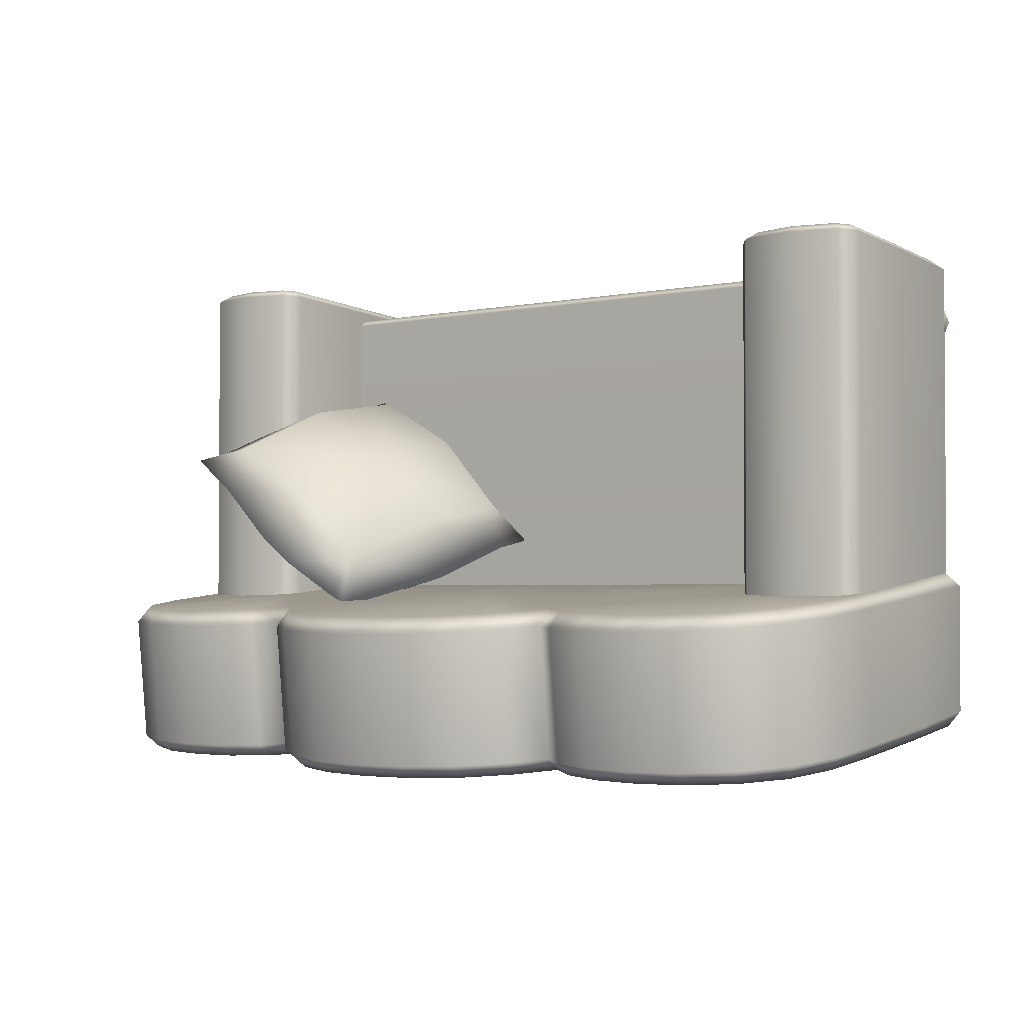
<metadata>
{"format":"obj","ext":"obj","renderer":"f3d","projection":"perspective","resolution":1024,"background":"white","views":[{"elev":-2.2,"azim":-142.4,"up":"+Z"}]}
</metadata>
<code>
g r008v001_h
v -0.9636 0.2503 0.7272
v 0 0.2503 0.7272
v 0 0.2503 -0.2145
v -0.9636 0.2503 -0.2145
v -0.9636 0.5302 -0.2552
v 7.337e-18 0.5302 -0.2526
v 0 0.5302 0.7272
v -0.9636 0.5302 0.7272
v -0.9636 0.5005 0.7507
v 0 0.5005 0.7507
v 0 0.2787 0.7507
v -0.9636 0.2787 0.7507
v -0.9636 0.2503 0.7272
v 0 0.2503 0.7272
v 0.9636 0.2503 0.7272
v 0.9636 0.2503 -0.2145
v 0 0.2503 -0.2145
v 0 0.2503 0.7272
v 0.9636 0.5302 -0.2552
v 0 0.5302 0.7272
v 7.337e-18 0.5302 -0.2526
v 0.9636 0.5302 0.7272
v 0.9636 0.5005 0.7507
v 0 0.5005 0.7507
v 0 0.2787 0.7507
v 0.9636 0.2787 0.7507
v 0.9636 0.2503 0.7272
v 0 0.2503 0.7272
v -1.171 0 -0.4921
v -1.21 0.2257 -0.4425
v -1.192 0 -0.4425
v -1.184 0.2257 -0.5049
v -1.122 0 -0.5126
v -1.122 0.2257 -0.5307
v -1.072 0 -0.4921
v -1.059 0.2257 -0.5049
v -1.052 0 -0.4425
v -1.033 0.2257 -0.4425
v -1.072 0 -0.393
v -1.059 0.2257 -0.3802
v -1.122 0 -0.3724
v -1.122 0.2257 -0.3544
v -1.171 0 -0.393
v -1.184 0.2257 -0.3802
v -1.192 0 -0.4425
v -1.21 0.2257 -0.4425
v -1.171 0 -0.4921
v -1.072 0 -0.4921
v -1.122 0 -0.5126
v -1.052 0 -0.4425
v -1.192 0 -0.4425
v -1.072 0 -0.393
v -1.171 0 -0.393
v -1.122 0 -0.3724
v -1.171 0 0.5798
v -1.21 0.2257 0.6294
v -1.192 0 0.6294
v -1.184 0.2257 0.5671
v -1.122 0 0.5593
v -1.122 0.2257 0.5413
v -1.072 0 0.5798
v -1.059 0.2257 0.5671
v -1.052 0 0.6294
v -1.033 0.2257 0.6294
v -1.072 0 0.679
v -1.059 0.2257 0.6917
v -1.122 0 0.6995
v -1.122 0.2257 0.7175
v -1.171 0 0.679
v -1.184 0.2257 0.6917
v -1.192 0 0.6294
v -1.21 0.2257 0.6294
v -1.171 0 0.5798
v -1.072 0 0.5798
v -1.122 0 0.5593
v -1.052 0 0.6294
v -1.192 0 0.6294
v -1.072 0 0.679
v -1.171 0 0.679
v -1.122 0 0.6995
v 1.072 0 -0.4921
v 1.033 0.2257 -0.4425
v 1.052 0 -0.4425
v 1.059 0.2257 -0.5049
v 1.122 0 -0.5126
v 1.122 0.2257 -0.5307
v 1.171 0 -0.4921
v 1.184 0.2257 -0.5049
v 1.192 0 -0.4425
v 1.21 0.2257 -0.4425
v 1.171 0 -0.393
v 1.184 0.2257 -0.3802
v 1.122 0 -0.3724
v 1.122 0.2257 -0.3544
v 1.072 0 -0.393
v 1.059 0.2257 -0.3802
v 1.052 0 -0.4425
v 1.033 0.2257 -0.4425
v 1.072 0 -0.4921
v 1.171 0 -0.4921
v 1.122 0 -0.5126
v 1.192 0 -0.4425
v 1.052 0 -0.4425
v 1.171 0 -0.393
v 1.072 0 -0.393
v 1.122 0 -0.3724
v 1.072 0 0.5798
v 1.033 0.2257 0.6294
v 1.052 0 0.6294
v 1.059 0.2257 0.5671
v 1.122 0 0.5593
v 1.122 0.2257 0.5413
v 1.171 0 0.5798
v 1.184 0.2257 0.5671
v 1.192 0 0.6294
v 1.21 0.2257 0.6294
v 1.171 0 0.679
v 1.184 0.2257 0.6917
v 1.122 0 0.6995
v 1.122 0.2257 0.7175
v 1.072 0 0.679
v 1.059 0.2257 0.6917
v 1.052 0 0.6294
v 1.033 0.2257 0.6294
v 1.072 0 0.5798
v 1.171 0 0.5798
v 1.122 0 0.5593
v 1.192 0 0.6294
v 1.052 0 0.6294
v 1.171 0 0.679
v 1.072 0 0.679
v 1.122 0 0.6995
v -0.9854 0.2176 -0.2888
v -0.9854 0.2176 0.7622
v -0.9561 0.2469 0.7639
v -0.9561 0.2469 -0.2888
v -0.9341 0.5822 0.7818
v -0.9341 0.5822 -0.3488
v -0.927 0.8687 0.7994
v -0.927 0.8687 -0.2888
v -0.9677 0.9234 0.8026
v -0.9677 0.9234 -0.2888
v -1.125 0.9562 -0.2888
v -1.125 0.9562 0.8045
v -1.283 0.9234 0.8026
v -1.283 0.9234 -0.2888
v -1.323 0.8687 -0.2888
v -1.323 0.8687 0.7994
v -1.316 0.5822 -0.2888
v -1.316 0.5822 0.7818
v -1.294 0.2469 -0.2888
v -1.294 0.2469 0.7639
v -1.265 0.2176 -0.2888
v -1.265 0.2176 0.7622
v -0.9854 0.2176 0.7622
v -0.9854 0.2176 -0.2888
v 1.265 0.2176 -0.2888
v 1.265 0.2176 0.7622
v 1.294 0.2469 0.7639
v 1.294 0.2469 -0.2888
v 1.316 0.5822 0.7818
v 1.316 0.5822 -0.3488
v 1.323 0.8687 0.7994
v 1.323 0.8687 -0.2888
v 1.283 0.9234 0.8026
v 1.283 0.9234 -0.2888
v 1.125 0.9562 -0.2888
v 1.125 0.9562 0.8045
v 0.9677 0.9234 0.8026
v 0.9677 0.9234 -0.2888
v 0.927 0.8687 -0.2888
v 0.927 0.8687 0.7994
v 0.9341 0.5822 -0.2888
v 0.9341 0.5822 0.7818
v 0.9561 0.2469 -0.2888
v 0.9561 0.2469 0.7639
v 0.9854 0.2176 -0.2888
v 0.9854 0.2176 0.7622
v 1.265 0.2176 0.7622
v 1.265 0.2176 -0.2888
v -1.288 0.1866 -0.6357
v -1.288 0.1866 -0.2401
v -2.943e-17 0.1866 -0.2401
v 2.257e-32 0.1866 -0.6357
v -0.606 1.392 -0.7646
v -0.5292 1.335 -0.7582
v -0.5292 1.376 -0.3633
v -0.606 1.434 -0.3697
v -0.7369 1.436 -0.7688
v -0.7369 1.477 -0.3739
v -0.8878 1.445 -0.7698
v -0.8878 1.487 -0.3749
v -1.049 1.464 -0.3726
v -1.049 1.423 -0.7675
v -1.196 1.391 -0.3649
v -1.196 1.35 -0.7598
v -1.302 1.273 -0.3525
v -1.302 1.231 -0.7474
v -1.353 1.065 -0.7299
v -1.353 1.107 -0.335
v -1.358 0.8694 -0.7093
v -1.358 0.9109 -0.3144
v -1.352 0.5398 -0.6747
v -1.352 0.5813 -0.2798
v -1.328 0.2236 -0.6396
v -1.328 0.2236 -0.244
v -1.288 0.1866 -0.2401
v -1.288 0.1866 -0.6357
v -0.5292 1.335 -0.7582
v -0.4527 1.474 -0.3736
v -0.5292 1.376 -0.3633
v -0.4527 1.432 -0.7685
v -0.3279 1.571 -0.383
v -0.3279 1.53 -0.7779
v -0.1698 1.629 -0.3882
v -0.1698 1.588 -0.7831
v 8.23e-18 1.648 -0.3893
v 7.745e-18 1.606 -0.7842
v 0.1698 1.588 -0.7831
v 0.1698 1.629 -0.3882
v 0.3279 1.53 -0.7779
v 0.3279 1.571 -0.383
v 0.4527 1.432 -0.7685
v 0.4527 1.474 -0.3736
v 0.5292 1.335 -0.7582
v 0.5292 1.376 -0.3633
v -1.288 0.1866 -0.2401
v -2.943e-17 0.2179 -0.2005
v -2.943e-17 0.1866 -0.2401
v -1.265 0.2179 -0.2005
v -1.328 0.2236 -0.244
v -1.294 0.252 -0.2038
v 0 0.252 -0.2038
v -1.352 0.5813 -0.2798
v -1.316 0.5856 -0.2386
v -1.358 0.9109 -0.3144
v -0.9575 0.5856 -0.2386
v -1.325 0.9152 -0.2732
v -1.353 1.107 -0.335
v -0.9405 0.9154 -0.271
v -1.317 1.104 -0.293
v -1.302 1.273 -0.3525
v -1.272 1.255 -0.3089
v -1.196 1.391 -0.3649
v -1.175 1.362 -0.3201
v -1.037 1.429 -0.3272
v -1.049 1.464 -0.3726
v -0.8878 1.487 -0.3749
v -0.8864 1.449 -0.3293
v -0.7369 1.477 -0.3739
v -0.7436 1.44 -0.324
v -0.606 1.434 -0.3697
v -0.6153 1.397 -0.3197
v -0.5292 1.376 -0.3633
v -0.5253 1.332 -0.3125
v -0.4527 1.474 -0.3736
v -0.4369 1.44 -0.3239
v -0.3279 1.571 -0.383
v -0.3135 1.537 -0.3333
v -0.1698 1.629 -0.3882
v -4.23e-18 0.9157 -0.2529
v -0.1619 1.593 -0.3382
v 8.23e-18 1.648 -0.3893
v 1.178e-18 1.611 -0.3393
v -0.4844 0.9958 -0.2772
v -0.5557 0.9157 -0.2688
v -0.4134 0.9157 -0.2688
v 3.126e-18 0.5861 -0.2386
v -0.4844 0.9172 -0.2539
v -0.4844 0.844 -0.2613
v -0.4844 0.6136 -0.2386
v -0.9636 0.5302 -0.2552
v 7.337e-18 0.5302 -0.2526
v -1.288 0.1866 -0.6357
v 2.257e-32 0.1866 -0.6357
v 0 0.2061 -0.6833
v -1.265 0.2061 -0.6833
v -1.328 0.2236 -0.6396
v 0 0.2403 -0.6889
v -1.294 0.2403 -0.6872
v -1.352 0.5398 -0.6747
v -0.5253 0.865 -0.751
v -1.435e-17 0.865 -0.751
v -1.316 0.5354 -0.7164
v -1.358 0.8694 -0.7093
v -1.325 0.865 -0.751
v -1.353 1.065 -0.7299
v -1.317 1.053 -0.7708
v -1.272 1.205 -0.7868
v -1.302 1.231 -0.7474
v -1.196 1.35 -0.7598
v -1.175 1.311 -0.798
v -1.049 1.423 -0.7675
v -1.037 1.378 -0.805
v -0.8878 1.445 -0.7698
v -0.8864 1.399 -0.8072
v -0.7369 1.436 -0.7688
v -0.7436 1.39 -0.8062
v -0.606 1.392 -0.7646
v -0.6153 1.346 -0.802
v -0.5292 1.335 -0.7582
v -0.5253 1.281 -0.7948
v -0.4527 1.432 -0.7685
v -0.4369 1.389 -0.8061
v -0.3279 1.53 -0.7779
v -0.3135 1.487 -0.8155
v -0.1698 1.588 -0.7831
v -0.1619 1.542 -0.8204
v 2.876e-18 1.561 -0.8215
v 7.745e-18 1.606 -0.7842
v 1.288 0.1866 -0.6357
v 2.257e-32 0.1866 -0.6357
v -2.943e-17 0.1866 -0.2401
v 1.288 0.1866 -0.2401
v 0.606 1.392 -0.7646
v 0.5292 1.376 -0.3633
v 0.5292 1.335 -0.7582
v 0.606 1.434 -0.3697
v 0.7369 1.436 -0.7688
v 0.7369 1.477 -0.3739
v 0.8878 1.445 -0.7698
v 0.8878 1.487 -0.3749
v 1.049 1.464 -0.3726
v 1.049 1.423 -0.7675
v 1.196 1.391 -0.3649
v 1.196 1.35 -0.7598
v 1.302 1.273 -0.3525
v 1.302 1.231 -0.7474
v 1.353 1.065 -0.7299
v 1.353 1.107 -0.335
v 1.358 0.8694 -0.7093
v 1.358 0.9109 -0.3144
v 1.352 0.5398 -0.6747
v 1.352 0.5813 -0.2798
v 1.328 0.2236 -0.6396
v 1.328 0.2236 -0.244
v 1.288 0.1866 -0.2401
v 1.288 0.1866 -0.6357
v 1.288 0.1866 -0.2401
v -2.943e-17 0.1866 -0.2401
v -2.943e-17 0.2179 -0.2005
v 1.265 0.2179 -0.2005
v 1.328 0.2236 -0.244
v 1.294 0.252 -0.2038
v 0 0.252 -0.2038
v 1.352 0.5813 -0.2798
v 1.316 0.5856 -0.2386
v 1.358 0.9109 -0.3144
v 0.9575 0.5856 -0.2386
v 1.325 0.9152 -0.2732
v 1.353 1.107 -0.335
v 0.9405 0.9154 -0.271
v 1.317 1.104 -0.293
v 1.302 1.273 -0.3525
v 1.272 1.255 -0.3089
v 1.196 1.391 -0.3649
v 1.175 1.362 -0.3201
v 1.037 1.429 -0.3272
v 1.049 1.464 -0.3726
v 0.8878 1.487 -0.3749
v 0.8864 1.449 -0.3293
v 0.7369 1.477 -0.3739
v 0.7436 1.44 -0.324
v 0.606 1.434 -0.3697
v 0.6153 1.397 -0.3197
v 0.5292 1.376 -0.3633
v 0.5253 1.332 -0.3125
v 0.4527 1.474 -0.3736
v 0.4369 1.44 -0.3239
v 0.3279 1.571 -0.383
v 0.3135 1.537 -0.3333
v 0.1698 1.629 -0.3882
v -4.23e-18 0.9157 -0.2529
v 0.1619 1.593 -0.3382
v 8.23e-18 1.648 -0.3893
v 1.178e-18 1.611 -0.3393
v 0.4844 0.9958 -0.2772
v 0.5557 0.9157 -0.2688
v 0.4134 0.9157 -0.2688
v 3.126e-18 0.5861 -0.2386
v 0.4844 0.9172 -0.2539
v 0.4844 0.844 -0.2613
v 0.4844 0.6136 -0.2386
v 0.9636 0.5302 -0.2552
v 7.337e-18 0.5302 -0.2526
v 1.288 0.1866 -0.6357
v 0 0.2061 -0.6833
v 2.257e-32 0.1866 -0.6357
v 1.265 0.2061 -0.6833
v 1.328 0.2236 -0.6396
v 0 0.2403 -0.6889
v 1.294 0.2403 -0.6872
v 1.352 0.5398 -0.6747
v 1.316 0.5354 -0.7164
v 1.358 0.8694 -0.7093
v 0.5292 0.865 -0.751
v -1.435e-17 0.865 -0.751
v 1.325 0.865 -0.751
v 1.353 1.065 -0.7299
v 1.317 1.053 -0.7708
v 1.272 1.205 -0.7868
v 1.302 1.231 -0.7474
v 1.196 1.35 -0.7598
v 1.175 1.311 -0.798
v 1.049 1.423 -0.7675
v 1.037 1.378 -0.805
v 0.8878 1.445 -0.7698
v 0.8864 1.399 -0.8072
v 0.7369 1.436 -0.7688
v 0.7436 1.39 -0.8062
v 0.606 1.392 -0.7646
v 0.6153 1.346 -0.802
v 0.5292 1.335 -0.7582
v 0.5253 1.281 -0.7948
v 0.4527 1.432 -0.7685
v 0.4369 1.389 -0.8061
v 0.3279 1.53 -0.7779
v 0.3135 1.487 -0.8155
v 0.1698 1.588 -0.7831
v 0.1619 1.542 -0.8204
v 2.876e-18 1.561 -0.8215
v 7.745e-18 1.606 -0.7842
v 0.3619 0.5795 -0.1201
v 0.1706 0.5243 -0.08349
v 0.2596 0.5312 -0.01635
v 0.2028 0.6195 -0.1085
v 0.4945 0.5166 0.1784
v 0.2511 0.8912 -0.2144
v 0.6121 0.5473 0.03062
v 0.7131 0.81 -0.09633
v 0.8151 0.5795 0.2406
v 0.8236 0.5293 0.4336
v 0.8503 0.6404 0.3959
v 0.9318 0.8912 0.3275
v 0.9217 0.8288 0.1275
v 0.9687 1.031 0.2819
v 0.9535 1.114 0.0667
v 0.9836 1.179 0.2198
v 1.017 1.276 0.1909
v 0.8942 1.27 0.09618
v 0.7578 1.11 -0.1525
v 0.5003 1.114 -0.2941
v 0.6962 1.296 -0.07507
v 0.5775 1.291 -0.1668
v 0.4201 1.251 -0.2766
v 0.3651 1.263 -0.2919
v 0.3414 1.167 -0.2891
v 0.4482 0.8288 -0.2494
v 0.8454 1.216 0.2323
v 1.017 1.276 0.1909
v 0.9836 1.179 0.2198
v 0.8942 1.27 0.09618
v 0.9687 1.031 0.2819
v 0.581 1.249 0.06969
v 0.4753 0.9688 0.2025
v 0.3632 1.216 -0.1516
v 0.6962 1.296 -0.07507
v 0.5775 1.291 -0.1668
v 0.4201 1.251 -0.2766
v 0.3651 1.263 -0.2919
v 0.3414 1.167 -0.2891
v 0.2511 0.8912 -0.2144
v 0.7553 0.9499 0.3675
v 0.9318 0.8912 0.3275
v 0.2516 0.9499 -0.03339
v 0.2028 0.6195 -0.1085
v 0.7007 0.6455 0.414
v 0.8503 0.6404 0.3959
v 0.8236 0.5293 0.4336
v 0.2159 0.6472 0.03349
v 0.1706 0.5243 -0.08349
v 0.2596 0.5312 -0.01635
v 0.4259 0.6504 0.2645
v 0.4945 0.5166 0.1784
v 1.294 0.2469 0.7639
v 1.265 0.2176 0.7622
v 1.24 0.2474 0.7894
v 0.9854 0.2176 0.7622
v 1.264 0.274 0.791
v 1.316 0.5822 0.7818
v 1.011 0.2474 0.7894
v 0.9561 0.2469 0.7639
v 0.9869 0.274 0.791
v 0.9341 0.5822 0.7818
v 1.125 0.5822 0.8282
v 0.9689 0.5822 0.8074
v 0.927 0.8687 0.7994
v 1.282 0.5822 0.8074
v 1.323 0.8687 0.7994
v 0.9631 0.8516 0.824
v 0.9677 0.9234 0.8026
v 1.287 0.8516 0.824
v 1.283 0.9234 0.8026
v 0.9938 0.8919 0.8263
v 1.125 0.9163 0.8278
v 1.125 0.9562 0.8045
v 1.257 0.8919 0.8263
v -0.9561 0.2469 0.7639
v -0.9854 0.2176 0.7622
v -1.011 0.2474 0.7894
v -1.265 0.2176 0.7622
v -0.9869 0.274 0.791
v -0.9341 0.5822 0.7818
v -1.24 0.2474 0.7894
v -1.294 0.2469 0.7639
v -1.264 0.274 0.791
v -1.316 0.5822 0.7818
v -1.125 0.5822 0.8282
v -1.282 0.5822 0.8074
v -1.323 0.8687 0.7994
v -0.9689 0.5822 0.8074
v -0.927 0.8687 0.7994
v -1.287 0.8516 0.824
v -1.283 0.9234 0.8026
v -0.9631 0.8516 0.824
v -0.9677 0.9234 0.8026
v -1.257 0.8919 0.8263
v -1.125 0.9163 0.8278
v -1.125 0.9562 0.8045
v -0.9938 0.8919 0.8263
g r008v001_h_0
f 3 2 1
f 4 3 1
f 7 6 5
f 8 7 5
f 8 9 7
f 9 10 7
f 11 10 9
f 12 11 9
f 11 12 13
f 14 11 13
f 17 16 15
f 18 17 15
f 21 20 19
f 20 22 19
f 23 22 20
f 24 23 20
f 24 25 23
f 25 26 23
f 26 25 27
f 25 28 27
f 31 30 29
f 30 32 29
f 29 32 33
f 32 34 33
f 33 34 35
f 34 36 35
f 35 36 37
f 36 38 37
f 37 38 39
f 38 40 39
f 39 40 41
f 40 42 41
f 41 42 43
f 42 44 43
f 43 44 45
f 44 46 45
f 49 48 47
f 48 50 47
f 50 51 47
f 51 50 52
f 53 51 52
f 54 53 52
f 57 56 55
f 56 58 55
f 55 58 59
f 58 60 59
f 59 60 61
f 60 62 61
f 61 62 63
f 62 64 63
f 63 64 65
f 64 66 65
f 65 66 67
f 66 68 67
f 67 68 69
f 68 70 69
f 69 70 71
f 70 72 71
f 75 74 73
f 74 76 73
f 76 77 73
f 77 76 78
f 79 77 78
f 80 79 78
f 83 82 81
f 82 84 81
f 81 84 85
f 84 86 85
f 85 86 87
f 86 88 87
f 87 88 89
f 88 90 89
f 89 90 91
f 90 92 91
f 91 92 93
f 92 94 93
f 93 94 95
f 94 96 95
f 95 96 97
f 96 98 97
f 101 100 99
f 100 102 99
f 102 103 99
f 103 102 104
f 105 103 104
f 106 105 104
f 109 108 107
f 108 110 107
f 107 110 111
f 110 112 111
f 111 112 113
f 112 114 113
f 113 114 115
f 114 116 115
f 115 116 117
f 116 118 117
f 117 118 119
f 118 120 119
f 119 120 121
f 120 122 121
f 121 122 123
f 122 124 123
f 127 126 125
f 126 128 125
f 128 129 125
f 129 128 130
f 131 129 130
f 132 131 130
f 135 134 133
f 136 135 133
f 137 135 136
f 138 137 136
f 139 137 138
f 140 139 138
f 141 139 140
f 142 141 140
f 142 143 141
f 143 144 141
f 144 143 145
f 143 146 145
f 145 146 147
f 148 145 147
f 148 147 149
f 150 148 149
f 150 149 151
f 152 150 151
f 152 151 153
f 154 152 153
f 155 154 153
f 156 155 153
f 159 158 157
f 160 159 157
f 161 159 160
f 162 161 160
f 163 161 162
f 164 163 162
f 165 163 164
f 166 165 164
f 166 167 165
f 167 168 165
f 168 167 169
f 167 170 169
f 169 170 171
f 172 169 171
f 172 171 173
f 174 172 173
f 174 173 175
f 176 174 175
f 176 175 177
f 178 176 177
f 179 178 177
f 180 179 177
f 183 182 181
f 184 183 181
f 187 186 185
f 188 187 185
f 188 185 189
f 190 188 189
f 190 189 191
f 192 190 191
f 192 191 193
f 191 194 193
f 193 194 195
f 194 196 195
f 195 196 197
f 196 198 197
f 197 198 199
f 200 197 199
f 200 199 201
f 202 200 201
f 202 201 203
f 204 202 203
f 204 203 205
f 206 204 205
f 207 206 205
f 208 207 205
f 211 210 209
f 210 212 209
f 210 213 212
f 213 214 212
f 213 215 214
f 215 216 214
f 215 217 216
f 217 218 216
f 218 217 219
f 217 220 219
f 219 220 221
f 220 222 221
f 221 222 223
f 222 224 223
f 223 224 225
f 224 226 225
f 229 228 227
f 228 230 227
f 227 230 231
f 232 230 228
f 230 232 231
f 233 232 228
f 231 232 234
f 232 235 234
f 234 235 236
f 232 237 235
f 235 238 236
f 236 238 239
f 238 235 240
f 235 237 240
f 238 241 239
f 240 241 238
f 239 241 242
f 240 243 241
f 241 243 242
f 244 242 243
f 240 245 243
f 245 244 243
f 246 245 240
f 247 244 245
f 246 247 245
f 248 247 246
f 249 248 246
f 246 240 249
f 248 249 250
f 249 251 250
f 249 240 251
f 250 251 252
f 251 253 252
f 251 240 253
f 252 253 254
f 253 255 254
f 255 253 240
f 254 255 256
f 255 257 256
f 256 257 258
f 257 259 258
f 258 259 260
f 261 257 255
f 259 257 261
f 259 262 260
f 262 259 261
f 260 262 263
f 262 264 263
f 264 262 261
f 265 255 240
f 265 261 255
f 266 265 240
f 240 237 266
f 261 265 267
f 261 267 268
f 266 269 265
f 267 265 269
f 270 269 266
f 267 269 270
f 270 266 237
f 268 267 270
f 270 237 271
f 268 270 271
f 271 237 272
f 268 271 273
f 273 271 272
f 276 275 274
f 277 276 274
f 277 274 278
f 279 276 277
f 280 277 278
f 280 279 277
f 280 278 281
f 279 280 282
f 279 282 283
f 284 280 281
f 280 284 282
f 284 281 285
f 284 286 282
f 286 284 285
f 286 285 287
f 286 288 282
f 288 286 287
f 282 288 289
f 288 287 290
f 289 288 290
f 290 291 289
f 291 292 289
f 292 282 289
f 291 293 292
f 293 294 292
f 294 282 292
f 293 295 294
f 295 296 294
f 282 294 296
f 296 295 297
f 298 296 297
f 298 282 296
f 298 297 299
f 300 298 299
f 300 282 298
f 300 299 301
f 302 282 300
f 302 300 301
f 302 301 303
f 282 302 283
f 304 302 303
f 302 304 283
f 304 303 305
f 306 304 305
f 283 304 306
f 306 305 307
f 283 306 308
f 308 306 307
f 283 308 309
f 308 307 310
f 309 308 310
f 313 312 311
f 314 313 311
f 317 316 315
f 316 318 315
f 315 318 319
f 318 320 319
f 319 320 321
f 320 322 321
f 321 322 323
f 324 321 323
f 324 323 325
f 326 324 325
f 326 325 327
f 328 326 327
f 328 327 329
f 327 330 329
f 329 330 331
f 330 332 331
f 331 332 333
f 332 334 333
f 333 334 335
f 334 336 335
f 336 337 335
f 337 338 335
f 341 340 339
f 342 341 339
f 342 339 343
f 342 344 341
f 344 342 343
f 344 345 341
f 344 343 346
f 347 344 346
f 347 346 348
f 349 344 347
f 350 347 348
f 350 348 351
f 347 350 352
f 349 347 352
f 353 350 351
f 353 352 350
f 353 351 354
f 355 352 353
f 355 353 354
f 354 356 355
f 357 352 355
f 356 357 355
f 357 358 352
f 356 359 357
f 359 358 357
f 359 360 358
f 360 361 358
f 352 358 361
f 361 360 362
f 363 361 362
f 352 361 363
f 363 362 364
f 365 363 364
f 352 363 365
f 365 364 366
f 367 365 366
f 365 367 352
f 367 366 368
f 369 367 368
f 369 368 370
f 371 369 370
f 371 370 372
f 369 373 367
f 369 371 373
f 374 371 372
f 371 374 373
f 374 372 375
f 376 374 375
f 374 376 373
f 367 377 352
f 373 377 367
f 377 378 352
f 349 352 378
f 377 373 379
f 379 373 380
f 381 378 377
f 377 379 381
f 381 382 378
f 381 379 382
f 378 382 349
f 379 380 382
f 349 382 383
f 382 380 383
f 349 383 384
f 383 380 385
f 383 385 384
f 388 387 386
f 387 389 386
f 386 389 390
f 387 391 389
f 389 392 390
f 391 392 389
f 390 392 393
f 392 394 393
f 394 392 391
f 393 394 395
f 396 394 391
f 396 391 397
f 394 398 395
f 396 398 394
f 395 398 399
f 400 398 396
f 398 400 399
f 400 396 401
f 399 400 402
f 400 401 402
f 403 402 401
f 404 403 401
f 396 404 401
f 405 403 404
f 406 405 404
f 396 406 404
f 407 405 406
f 408 407 406
f 406 396 408
f 407 408 409
f 408 410 409
f 396 410 408
f 409 410 411
f 410 412 411
f 396 412 410
f 411 412 413
f 414 412 396
f 412 414 413
f 413 414 415
f 414 396 397
f 414 416 415
f 416 414 397
f 415 416 417
f 416 418 417
f 416 397 418
f 417 418 419
f 418 397 420
f 418 420 419
f 420 397 421
f 419 420 422
f 420 421 422
f 425 424 423
f 424 426 423
f 427 425 423
f 426 428 423
f 429 427 423
f 430 429 423
f 429 431 427
f 430 431 429
f 431 432 427
f 433 432 431
f 433 431 434
f 431 435 434
f 430 435 431
f 436 434 435
f 436 435 437
f 430 437 435
f 438 436 437
f 438 437 439
f 440 439 437
f 440 437 441
f 430 441 437
f 442 441 430
f 443 440 441
f 444 443 441
f 444 441 442
f 444 442 445
f 445 442 446
f 447 446 442
f 428 447 442
f 442 430 448
f 448 428 442
f 430 423 448
f 428 448 423
f 451 450 449
f 449 450 452
f 453 451 449
f 449 452 454
f 455 449 454
f 455 454 456
f 452 457 454
f 454 457 458
f 458 456 454
f 458 459 456
f 459 460 456
f 456 460 461
f 456 461 462
f 453 449 463
f 455 463 449
f 453 463 464
f 465 456 462
f 455 456 465
f 465 462 466
f 464 463 467
f 455 467 463
f 468 464 467
f 469 468 467
f 470 465 466
f 470 455 465
f 470 466 471
f 472 470 471
f 469 467 473
f 455 473 467
f 470 473 455
f 473 470 472
f 474 469 473
f 474 473 472
f 477 476 475
f 476 477 478
f 479 477 475
f 479 475 480
f 477 481 478
f 478 481 482
f 483 481 477
f 481 483 482
f 479 483 477
f 482 483 484
f 479 485 483
f 483 485 486
f 483 486 484
f 484 486 487
f 488 479 480
f 485 479 488
f 488 480 489
f 486 490 487
f 486 485 490
f 487 490 491
f 492 488 489
f 485 488 492
f 492 489 493
f 490 494 491
f 490 485 494
f 491 494 495
f 494 485 495
f 496 491 495
f 493 496 495
f 497 492 493
f 485 492 497
f 497 493 495
f 485 497 495
f 500 499 498
f 499 500 501
f 502 500 498
f 502 498 503
f 500 504 501
f 501 504 505
f 506 504 500
f 504 506 505
f 502 506 500
f 505 506 507
f 502 508 506
f 506 508 509
f 506 509 507
f 507 509 510
f 511 502 503
f 508 502 511
f 511 503 512
f 509 513 510
f 509 508 513
f 510 513 514
f 515 511 512
f 508 511 515
f 515 512 516
f 513 517 514
f 513 508 517
f 514 517 518
f 517 508 518
f 519 514 518
f 516 519 518
f 520 515 516
f 508 515 520
f 520 516 518
f 508 520 518

</code>
